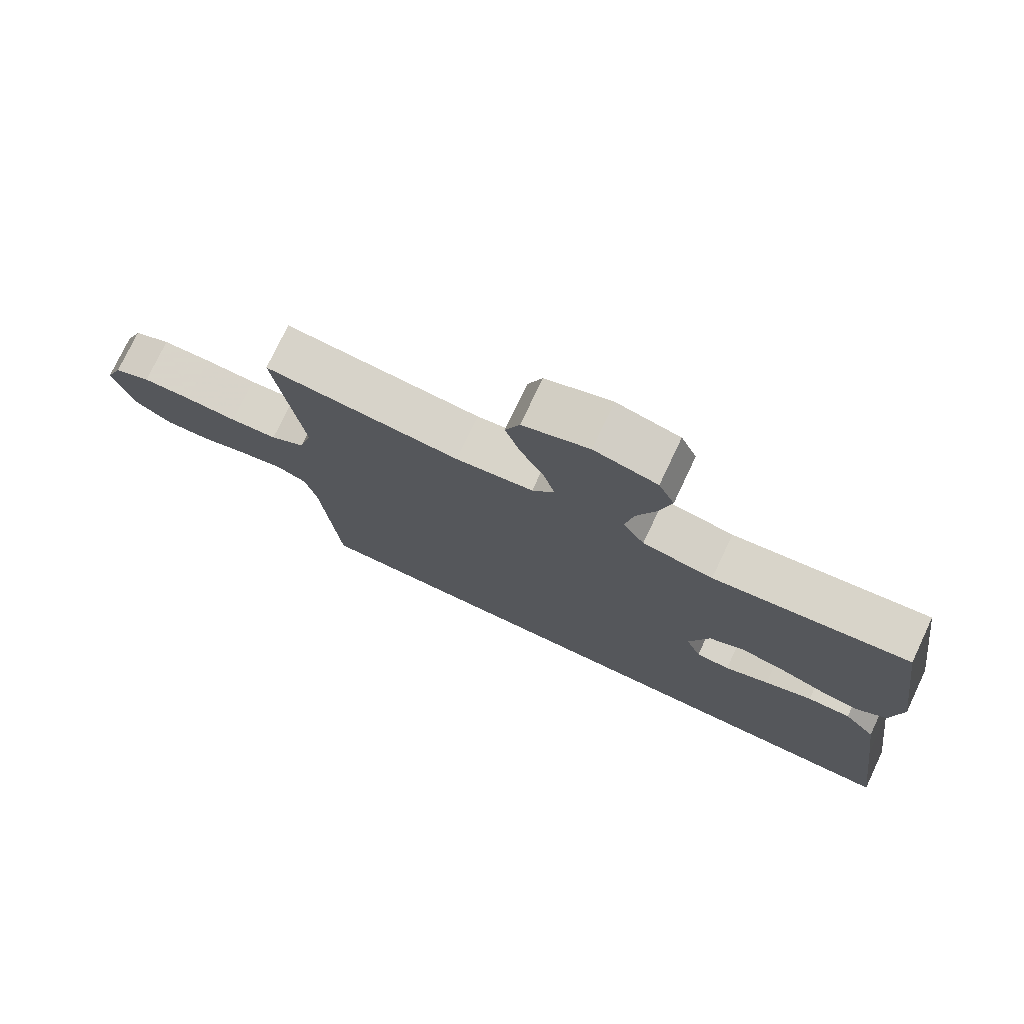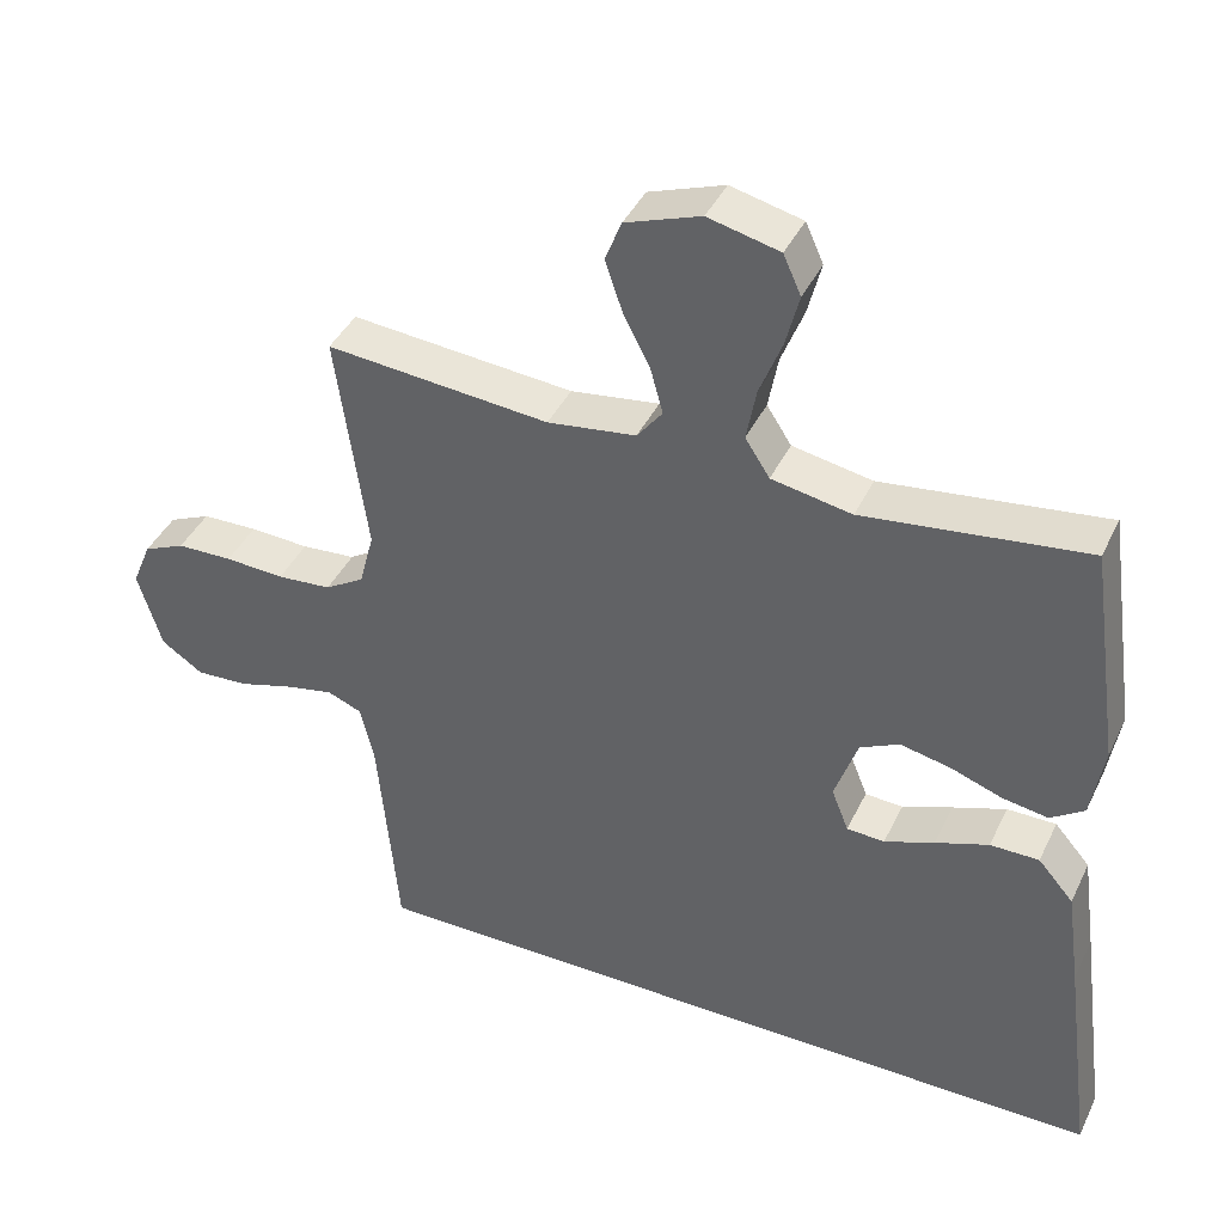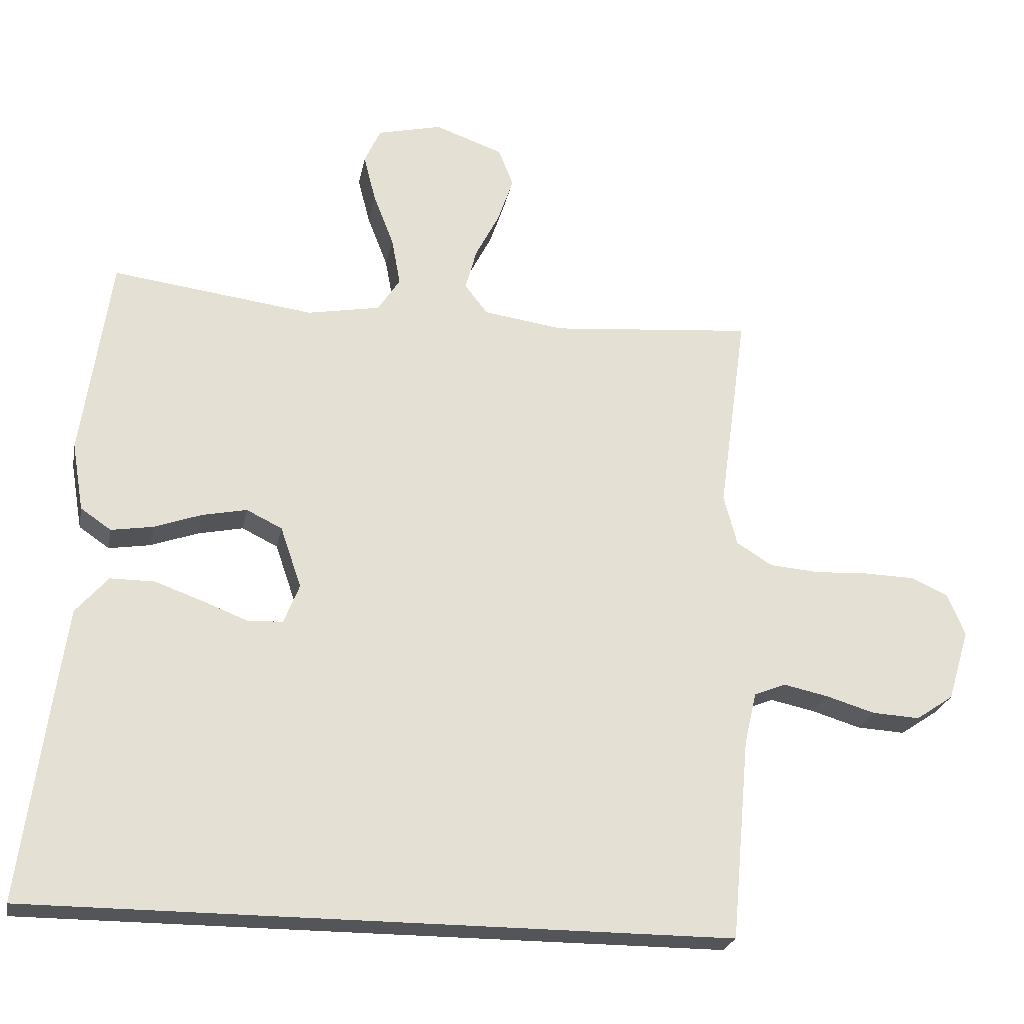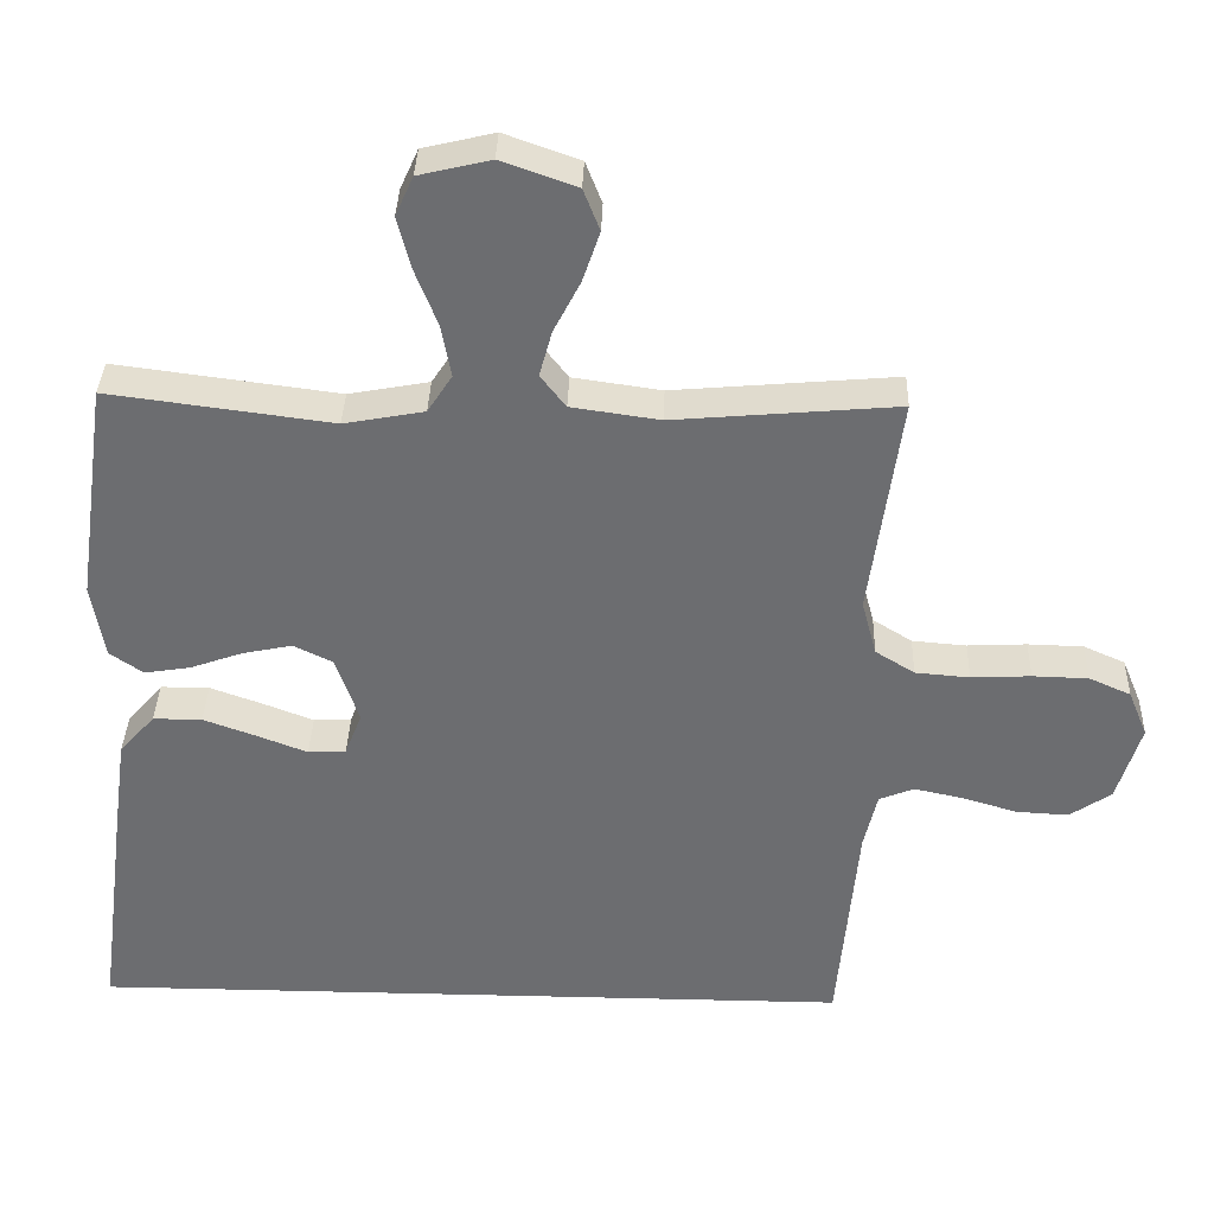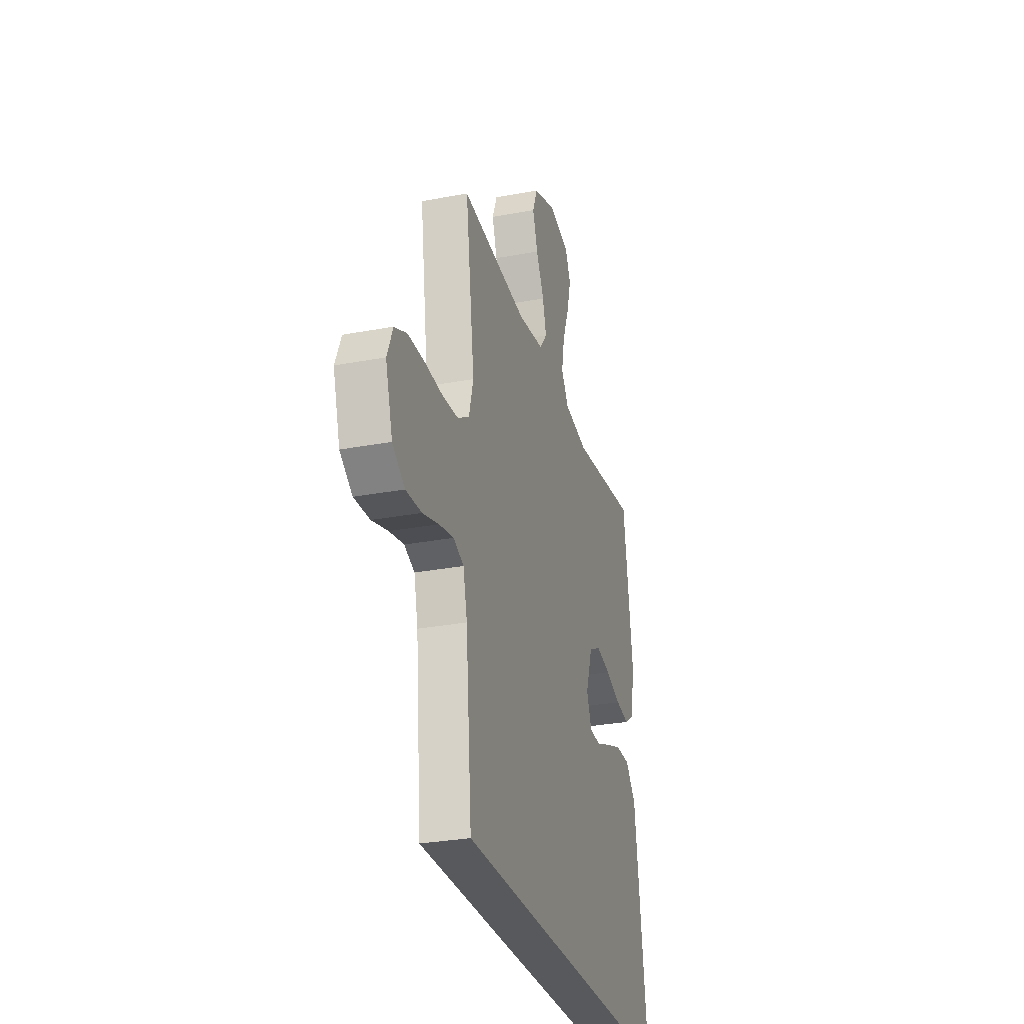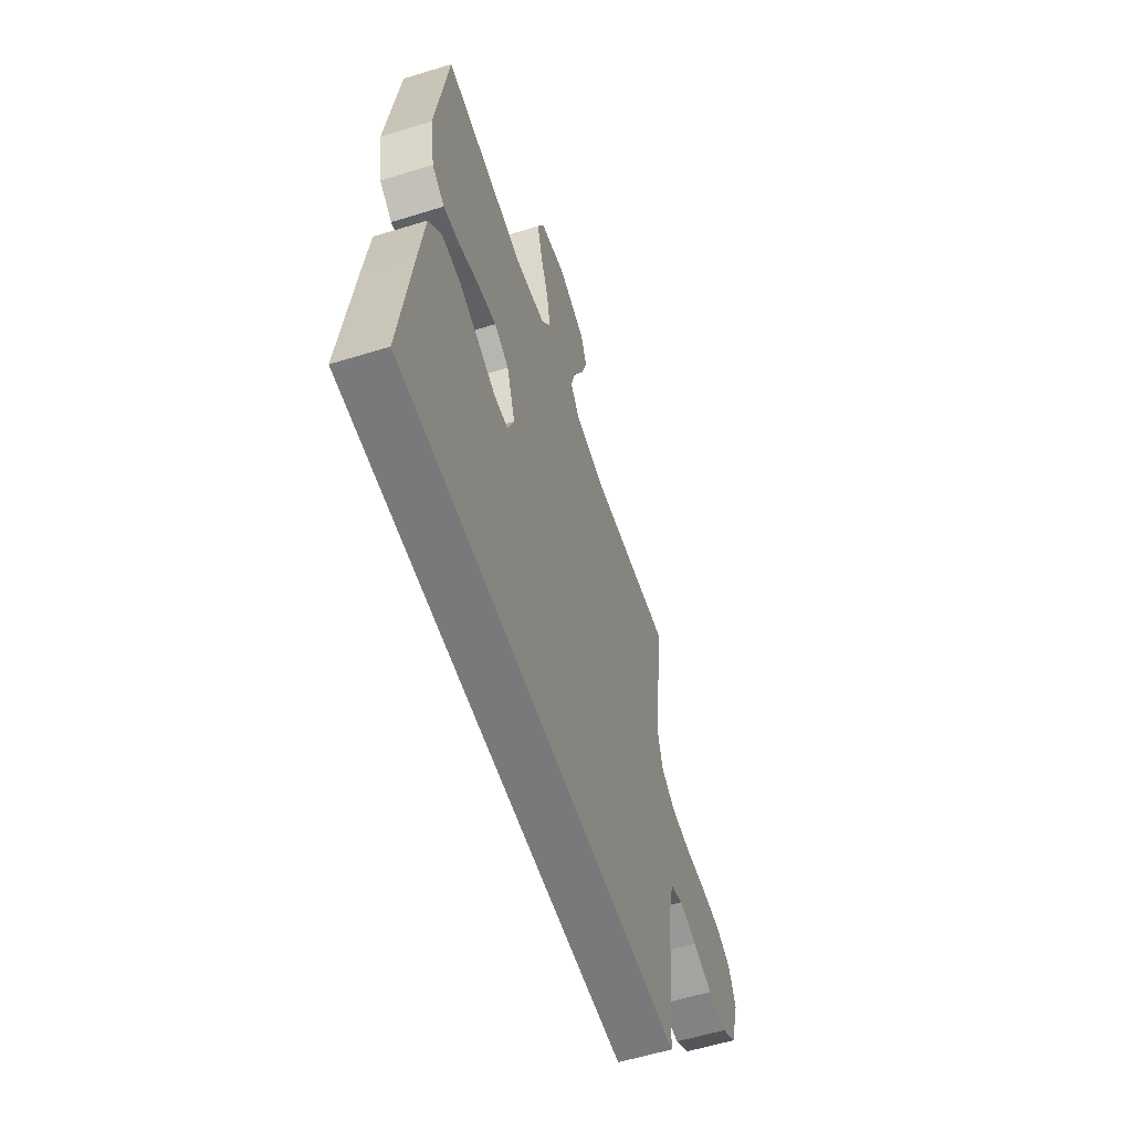
<metadata>
{"format":"obj","ext":"obj","renderer":"f3d","projection":"perspective","resolution":1024,"background":"white","views":[{"elev":75.7,"azim":-154.7,"up":"+Z"},{"elev":41.1,"azim":-156.0,"up":"+Z"},{"elev":-24.0,"azim":-10.9,"up":"+Z"},{"elev":35.8,"azim":1.8,"up":"+Z"},{"elev":-29.1,"azim":105.7,"up":"+Z"},{"elev":-57.9,"azim":-72.2,"up":"+Z"}]}
</metadata>
<code>
v -0.584 0.07 -0.5
v -0.544 0.07 -0.2
v -0.525 0.07 -0.064
v -0.477 0.07 -0.009
v -0.411 0.07 -0.009
v -0.339 0.07 -0.035
v -0.272 0.07 -0.061
v -0.221 0.07 -0.058
v -0.198 0.07 0
v -0.229 0.07 0.091
v -0.282 0.07 0.117
v -0.349 0.07 0.103
v -0.419 0.07 0.078
v -0.481 0.07 0.068
v -0.526 0.07 0.099
v -0.543 0.07 0.2
v -0.5 0.07 0.5
v -0.2 0.07 0.461
v -0.092 0.07 0.481
v -0.059 0.07 0.532
v -0.072 0.07 0.603
v -0.102 0.07 0.68
v -0.12 0.07 0.751
v -0.096 0.07 0.804
v 0 0.07 0.827
v 0.101 0.07 0.791
v 0.123 0.07 0.735
v 0.1 0.07 0.667
v 0.064 0.07 0.597
v 0.047 0.07 0.535
v 0.081 0.07 0.491
v 0.2 0.07 0.474
v 0.5 0.07 0.5
v 0.459 0.07 0.2
v 0.479 0.07 0.125
v 0.532 0.07 0.092
v 0.605 0.07 0.086
v 0.685 0.07 0.09
v 0.76 0.07 0.088
v 0.816 0.07 0.063
v 0.842 0.07 0
v 0.81 0.07 -0.106
v 0.754 0.07 -0.144
v 0.683 0.07 -0.14
v 0.61 0.07 -0.118
v 0.544 0.07 -0.104
v 0.497 0.07 -0.123
v 0.479 0.07 -0.2
v 0.452 0.07 -0.5
v -0.584 0 -0.5
v -0.544 0 -0.2
v -0.525 0 -0.064
v -0.477 0 -0.009
v -0.411 0 -0.009
v -0.339 0 -0.035
v -0.272 0 -0.061
v -0.221 0 -0.058
v -0.198 0 0
v -0.229 0 0.091
v -0.282 0 0.117
v -0.349 0 0.103
v -0.419 0 0.078
v -0.481 0 0.068
v -0.526 0 0.099
v -0.543 0 0.2
v -0.5 0 0.5
v -0.2 0 0.461
v -0.092 0 0.481
v -0.059 0 0.532
v -0.072 0 0.603
v -0.102 0 0.68
v -0.12 0 0.751
v -0.096 0 0.804
v 0 0 0.827
v 0.101 0 0.791
v 0.123 0 0.735
v 0.1 0 0.667
v 0.064 0 0.597
v 0.047 0 0.535
v 0.081 0 0.491
v 0.2 0 0.474
v 0.5 0 0.5
v 0.459 0 0.2
v 0.479 0 0.125
v 0.532 0 0.092
v 0.605 0 0.086
v 0.685 0 0.09
v 0.76 0 0.088
v 0.816 0 0.063
v 0.842 0 0
v 0.81 0 -0.106
v 0.754 0 -0.144
v 0.683 0 -0.14
v 0.61 0 -0.118
v 0.544 0 -0.104
v 0.497 0 -0.123
v 0.479 0 -0.2
v 0.452 0 -0.5
f 1 2 3
f 49 1 3
f 48 49 3
f 47 48 3
f 46 47 3
f 43 44 45
f 42 43 45
f 41 42 45
f 40 41 45
f 39 40 45
f 38 39 45
f 37 38 45
f 36 37 45 46
f 35 36 46
f 32 33 34
f 31 32 34 35
f 27 28 29
f 26 27 29
f 25 26 29
f 24 25 29
f 23 24 29
f 22 23 29
f 21 22 29
f 20 21 29 30
f 19 20 30 31
f 16 17 18
f 15 16 18
f 14 15 18
f 13 14 18
f 12 13 18
f 18 19 31
f 12 18 31
f 11 12 31
f 5 6 7
f 4 5 7
f 3 4 7
f 46 3 7
f 46 7 8
f 31 35 46
f 11 31 46
f 10 11 46
f 9 10 46
f 8 9 46
f 52 51 50
f 52 50 98
f 52 98 97
f 52 97 96
f 52 96 95
f 94 93 92
f 94 92 91
f 94 91 90
f 94 90 89
f 94 89 88
f 94 88 87
f 94 87 86
f 95 94 86 85
f 95 85 84
f 83 82 81
f 84 83 81 80
f 78 77 76
f 78 76 75
f 78 75 74
f 78 74 73
f 78 73 72
f 78 72 71
f 78 71 70
f 79 78 70 69
f 80 79 69 68
f 67 66 65
f 67 65 64
f 67 64 63
f 67 63 62
f 67 62 61
f 80 68 67
f 80 67 61
f 80 61 60
f 56 55 54
f 56 54 53
f 56 53 52
f 56 52 95
f 57 56 95
f 95 84 80
f 95 80 60
f 95 60 59
f 95 59 58
f 95 58 57
f 1 50 51 2
f 2 51 52 3
f 3 52 53 4
f 4 53 54 5
f 5 54 55 6
f 6 55 56 7
f 7 56 57 8
f 8 57 58 9
f 9 58 59 10
f 10 59 60 11
f 11 60 61 12
f 12 61 62 13
f 13 62 63 14
f 14 63 64 15
f 15 64 65 16
f 16 65 66 17
f 17 66 67 18
f 18 67 68 19
f 19 68 69 20
f 20 69 70 21
f 21 70 71 22
f 22 71 72 23
f 23 72 73 24
f 24 73 74 25
f 25 74 75 26
f 26 75 76 27
f 27 76 77 28
f 28 77 78 29
f 29 78 79 30
f 30 79 80 31
f 31 80 81 32
f 32 81 82 33
f 33 82 83 34
f 34 83 84 35
f 35 84 85 36
f 36 85 86 37
f 37 86 87 38
f 38 87 88 39
f 39 88 89 40
f 40 89 90 41
f 41 90 91 42
f 42 91 92 43
f 43 92 93 44
f 44 93 94 45
f 45 94 95 46
f 46 95 96 47
f 47 96 97 48
f 48 97 98 49
f 49 98 50 1

</code>
